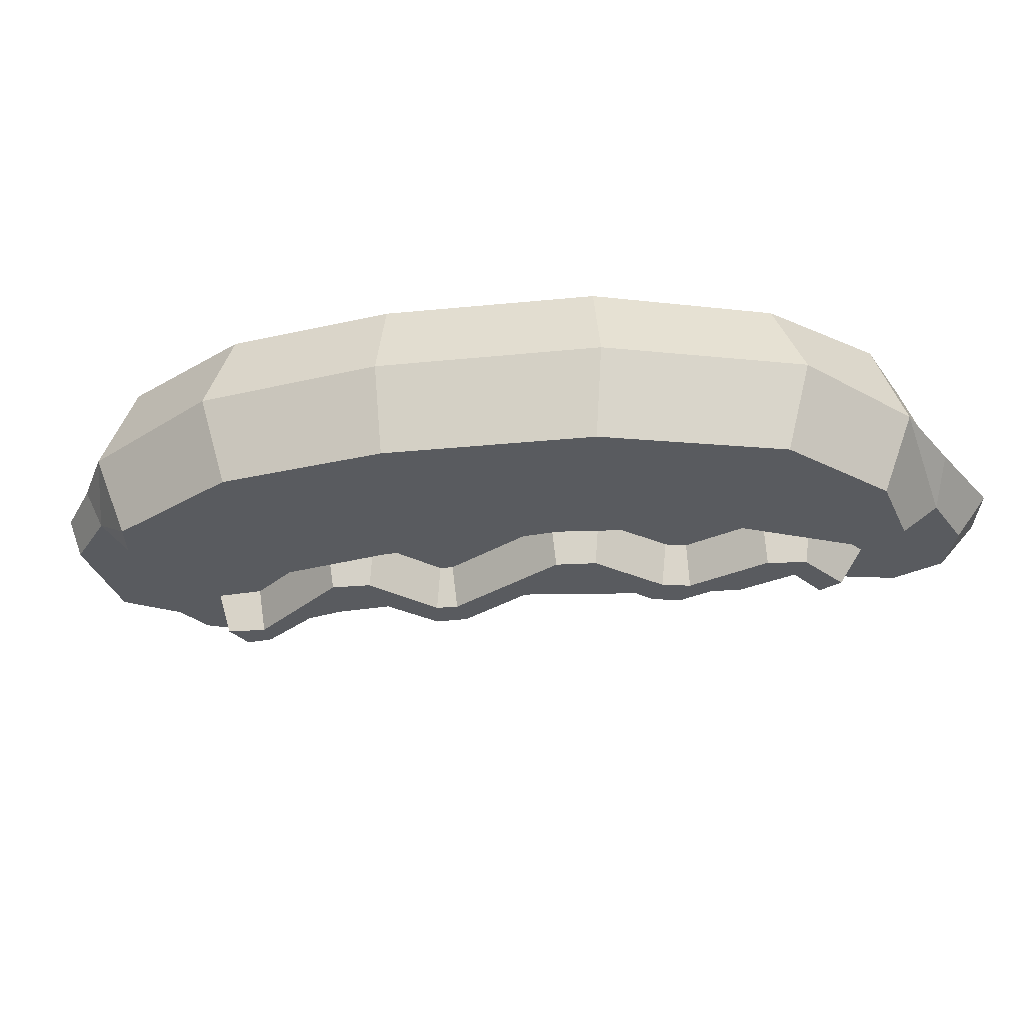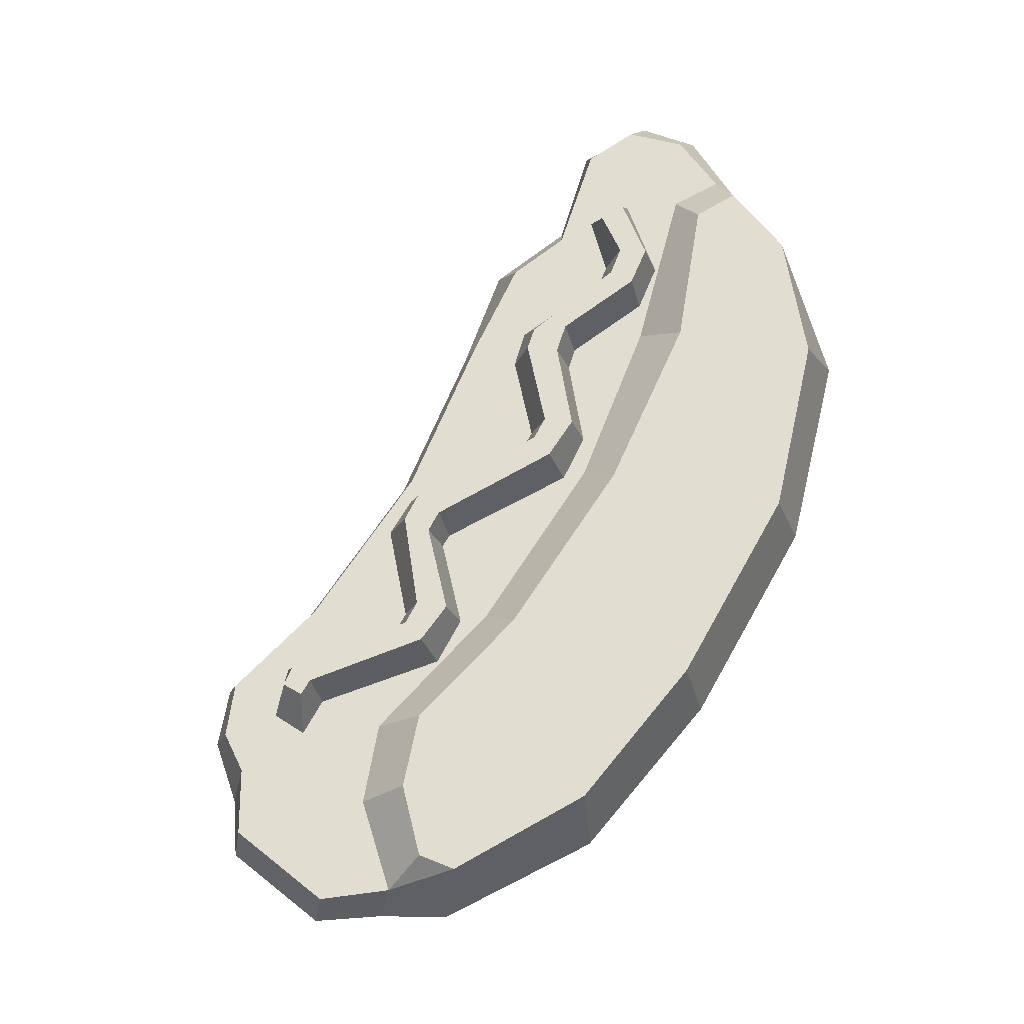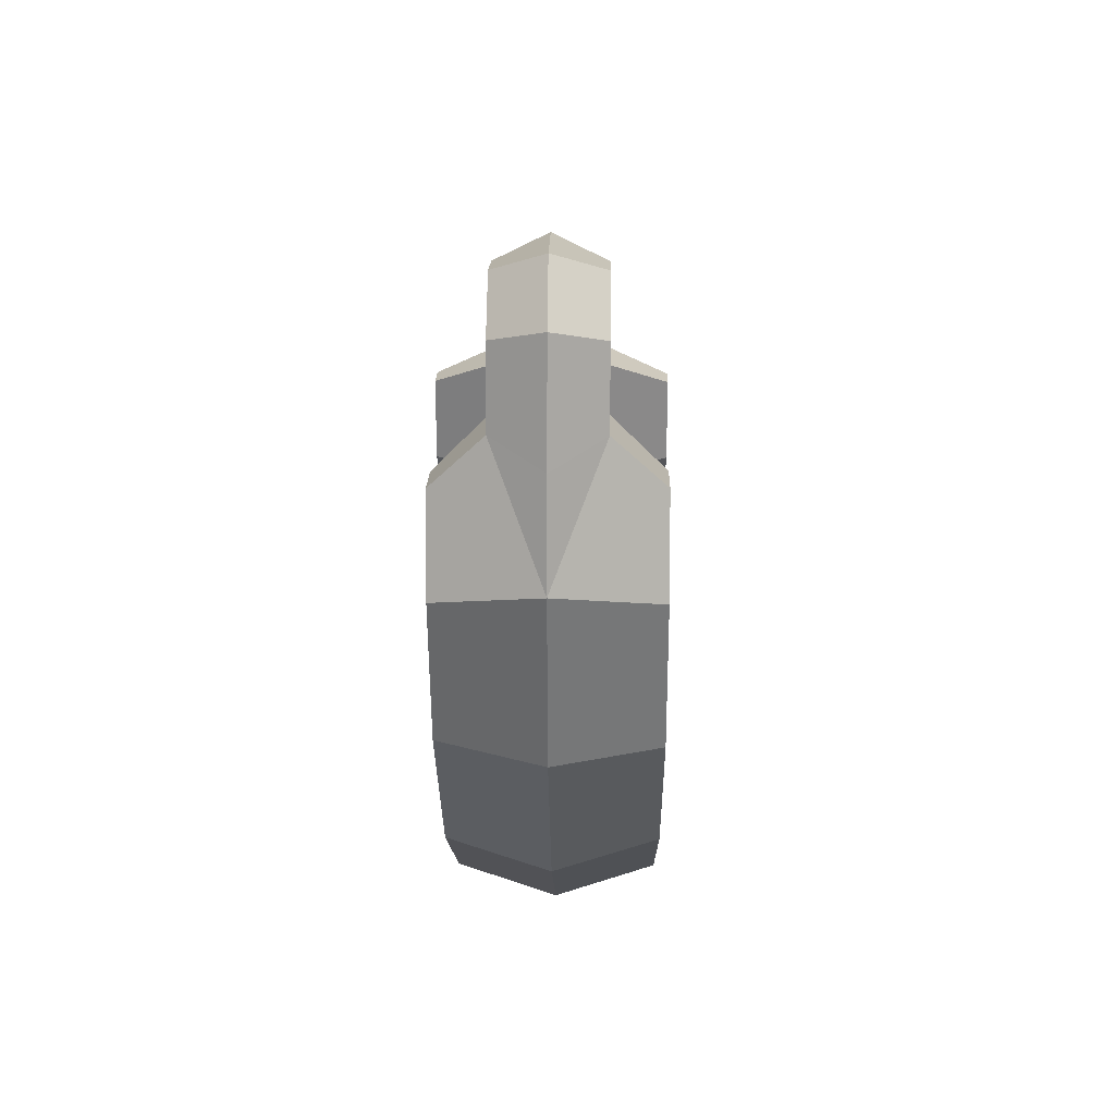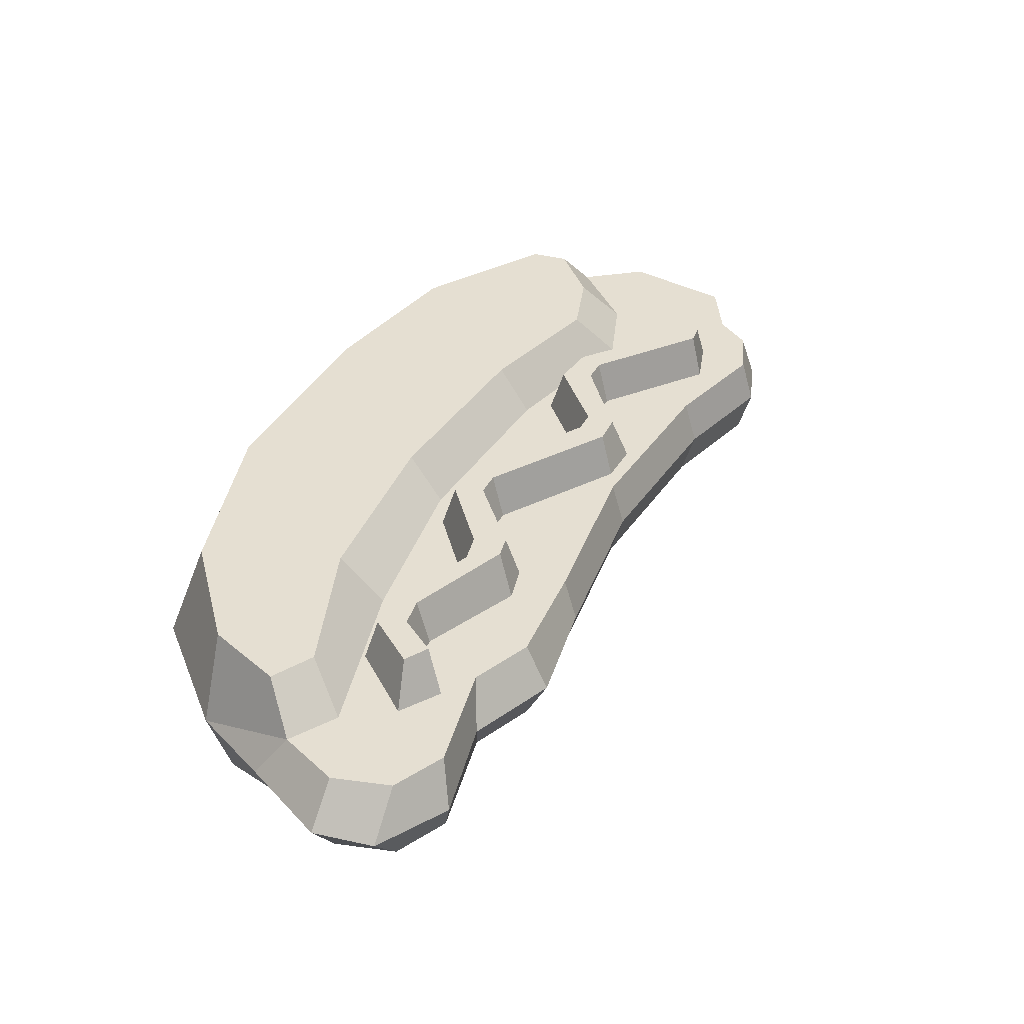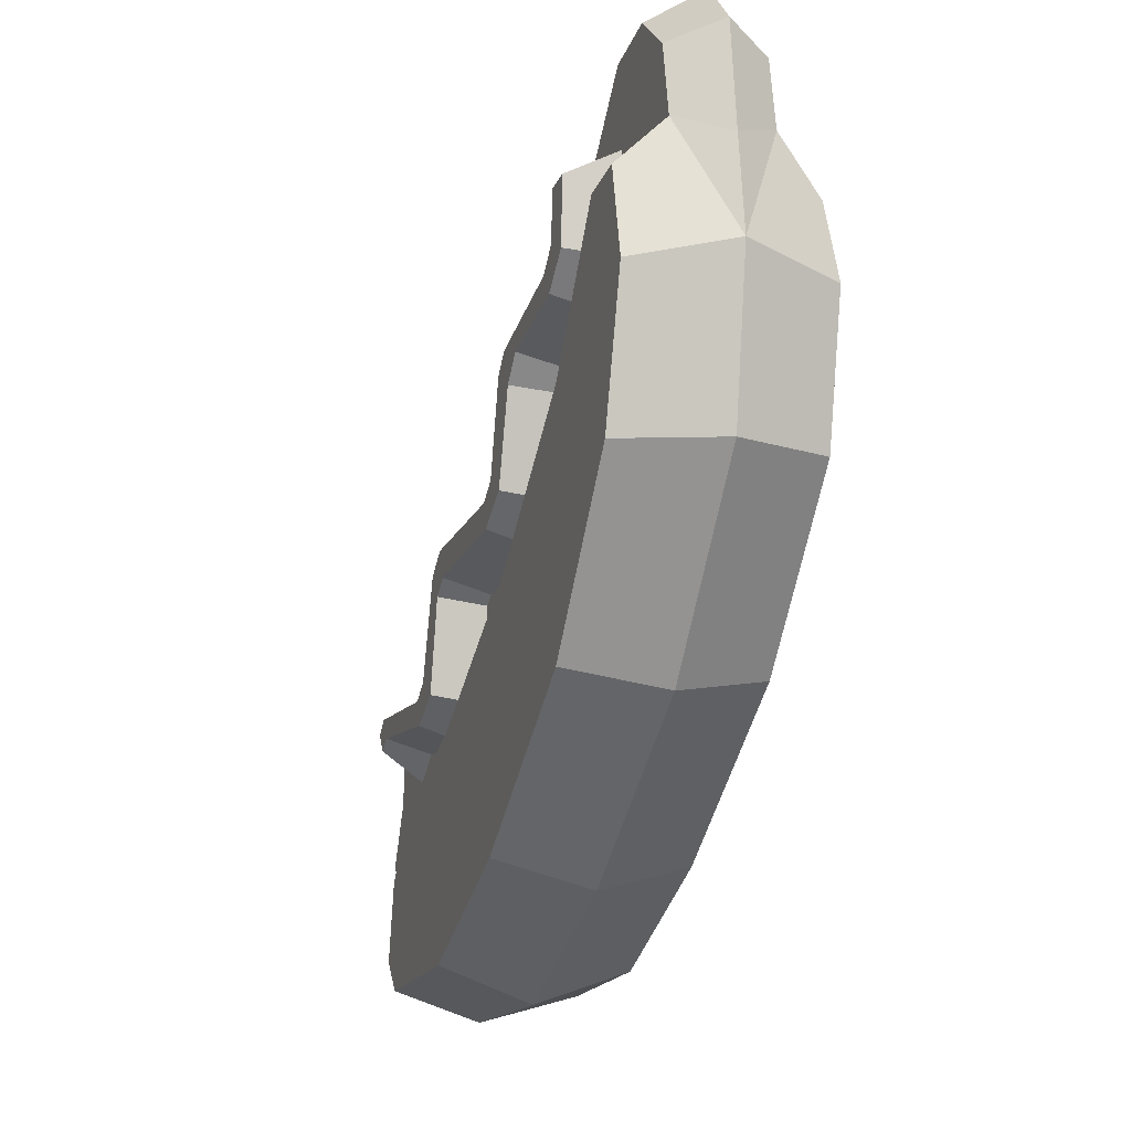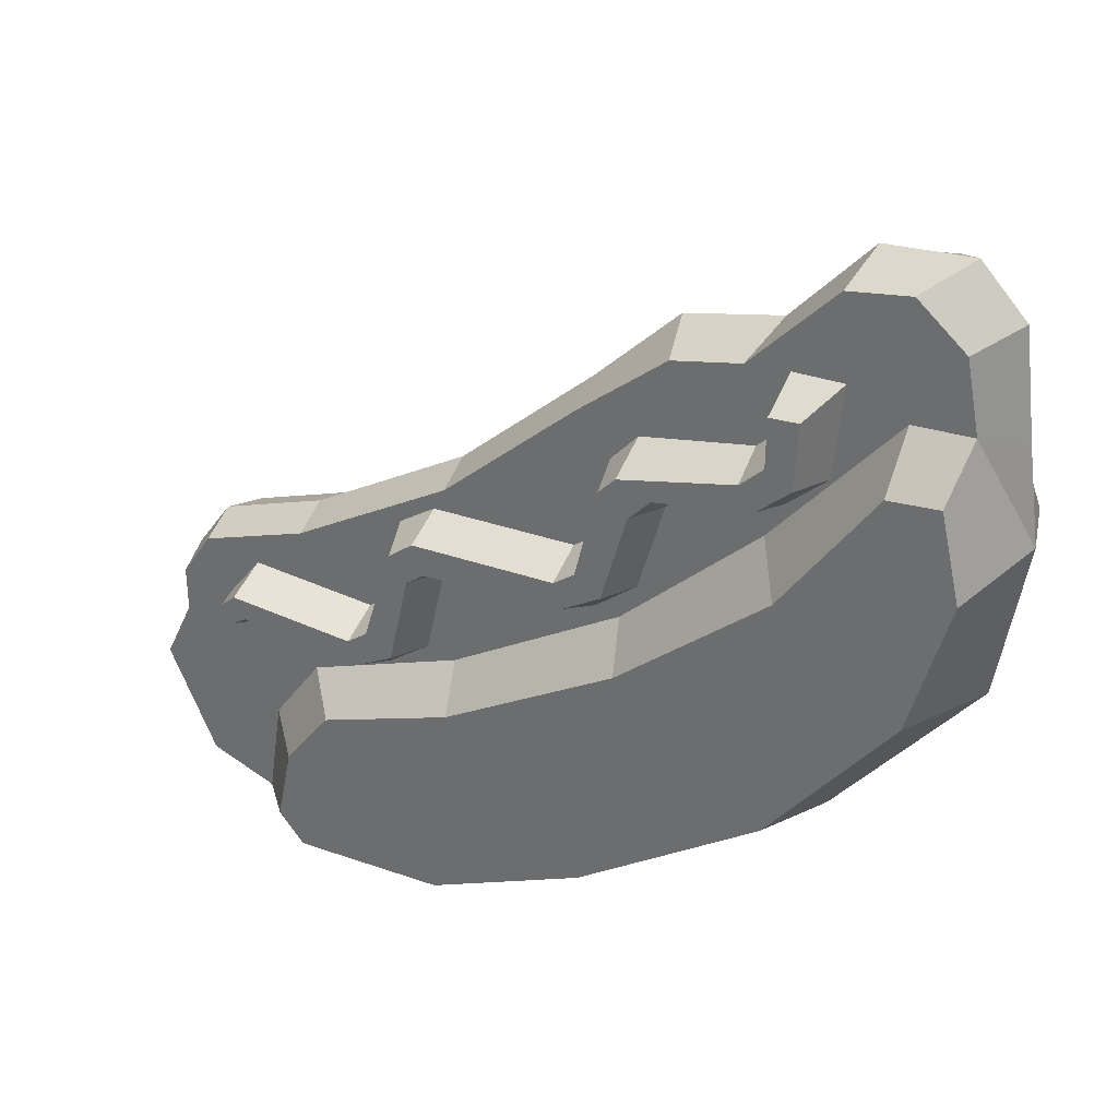
<metadata>
{"format":"obj","ext":"obj","renderer":"f3d","projection":"perspective","resolution":1024,"background":"white","views":[{"elev":-32.4,"azim":42.4,"up":"+Z"},{"elev":68.5,"azim":-26.1,"up":"+Z"},{"elev":22.0,"azim":91.0,"up":"+Y"},{"elev":37.3,"azim":150.0,"up":"+Z"},{"elev":-14.6,"azim":72.1,"up":"+Y"},{"elev":31.7,"azim":30.0,"up":"+Y"}]}
</metadata>
<code>
v -15.71 -5.514 -2
v -8.361 -2.143 -2
v -1.624 1.854 -2
v 3.586 5.851 -2
v 8.863 11.99 -2
v 5.844 11.34 -2
v 1.925 8.213 -2
v -4.069 2.991 -2
v -11.32 -1.206 -2
v -16.29 -2.969 -2
v -17.68 -4.987 -2
v -17.67 -6.94 -2
v 15.33 11.27 -2
v -19 -9.63 -2
v -16.82 -14.19 -2
v -13.79 -15.21 -2
v -13.12 -10.88 -2
v -10.89 -7.855 -2
v -3.78 -5.074 -2
v 3.945 -0.4145 -2
v 10 5.134 -2
v 17.84 11.4 -2
v 17.26 14.41 -2
v 15.17 16.16 -2
v 12.52 15.74 -2
v -11.85 -17.17 0
v -4.135 -17.04 0
v 18.56 -0.1829 0
v 19.73 6.498 0
v 3.831 -13.48 0
v 12.43 -7.583 0
v 5.328 12.29 0
v 9.533 13.22 0
v 1.575 8.701 0
v -4.419 3.479 0
v -11.67 -0.7187 0
v -16.64 -2.482 0
v -18.25 -4.662 0
v -18.61 -7.611 0
v -19.6 -10.07 0
v -17.43 -14.62 0
v -14.57 -15.77 0
v 18.59 15.1 0
v 19.15 10.57 0
v 16.63 17.12 0
v 12.91 16.84 0
v -11.9 -14.76 -4
v -3.027 -6.084 -4
v -9.501 -8.776 -4
v -11.61 -11.49 -4
v 11.36 3.617 -4
v 18.44 5.753 -4
v 17.09 9.332 -4
v 14.84 9.115 -4
v -3.838 -15.63 -4
v 3.262 -12.35 -4
v 4.762 -1.873 -4
v 11.35 -6.769 -4
v 17.14 -0.09906 -4
v -10.75 -16.04 -4
v 11.55 10.78 -2
v 6.794 5.492 -2
v 1.161 0.7196 -2
v -6.07 -3.608 -2
v -13.3 -6.685 -2
v -16.27 -9.415 -2
v 11.96 11.87 -2
v 14.42 14.04 -2
v 11.93 8.548 -4
v 12.07 11.35 -4
v 10.81 11.26 -4
v 10.79 9.17 -4
v -13.01 -4.925 -4
v -7.139 -5.525 -4
v -7.725 -4.3 -4
v -13.53 -3.996 -4
v -5.616 -4.434 -4
v -6.812 -3.645 -4
v -4.712 -0.4953 -4
v -5.706 0.5399 -4
v -3.867 0.1116 -4
v -4.389 1.377 -4
v 2.654 0.3907 -4
v 2.1 1.648 -4
v 4.178 1.594 -4
v 3.036 2.319 -4
v 5.295 5.467 -4
v 4.021 6.25 -4
v 6.262 6.478 -4
v 4.962 7.292 -4
v 10.49 7.295 -4
v 9.788 8.227 -4
v -14.49 -6.042 -4
v -14.64 -4.574 -4
v 12.88 12.21 -2
v 12.49 8.239 -2
v 10.77 6.715 -2
v 6.572 5.911 -2
v 5.855 5.145 -2
v 4.714 1.234 -2
v 2.879 -0.2144 -2
v -3.656 -0.4985 -2
v -4.175 -0.8528 -2
v -5.079 -4.792 -2
v -6.973 -6.149 -2
v -12.84 -5.547 -2
v -14.74 -6.634 -2
v -15.21 -4.269 -2
v -13.67 -3.365 -2
v -7.907 -3.681 -2
v -7.344 -3.279 -2
v -6.227 0.9208 -2
v -4.582 1.993 -2
v 1.89 2.258 -2
v 2.502 2.682 -2
v 3.452 6.554 -2
v 4.645 7.854 -2
v 9.494 8.802 -2
v 10.22 9.467 -2
v 10.71 12.16 -2
v -15.71 -5.514 2
v -8.361 -2.143 2
v -1.624 1.854 2
v 3.586 5.851 2
v 8.863 11.99 2
v 5.844 11.34 2
v 1.925 8.213 2
v -4.069 2.991 2
v -11.32 -1.206 2
v -16.29 -2.969 2
v -17.68 -4.987 2
v -17.67 -6.94 2
v 15.33 11.27 2
v -19 -9.63 2
v -16.82 -14.19 2
v -13.79 -15.21 2
v -13.12 -10.88 2
v -10.89 -7.855 2
v -3.78 -5.074 2
v 3.945 -0.4145 2
v 10 5.134 2
v 17.84 11.4 2
v 17.26 14.41 2
v 15.17 16.16 2
v 12.52 15.74 2
v -11.9 -14.76 4
v -3.028 -6.488 4
v -9.094 -8.775 4
v -11.2 -11.49 4
v 11.36 3.617 4
v 18.44 5.753 4
v 17.58 9.459 4
v 15.4 9.242 4
v -3.838 -15.63 4
v 3.262 -12.35 4
v 4.762 -1.873 4
v 11.35 -6.769 4
v 16.75 -0.08741 4
v -10.75 -16.04 4
v 11.55 10.78 2
v 6.794 5.492 2
v 1.161 0.7196 2
v -6.07 -3.608 2
v -13.3 -6.685 2
v -16.27 -9.415 2
v 11.96 11.87 2
v 14.42 14.04 2
v 11.93 8.548 4
v 12.07 11.35 4
v 10.81 11.26 4
v 10.79 9.17 4
v -13.01 -4.925 4
v -7.41 -5.389 4
v -7.725 -4.3 4
v -13.53 -3.996 4
v -5.616 -4.434 4
v -6.812 -3.645 4
v -4.712 -0.4953 4
v -5.501 0.5386 4
v -3.867 0.1116 4
v -4.389 1.377 4
v 2.388 0.5273 4
v 2.1 1.648 4
v 4.178 1.594 4
v 3.036 2.319 4
v 5.295 5.467 4
v 4.021 6.25 4
v 6.262 6.478 4
v 4.769 7.017 4
v 10.49 7.295 4
v 9.788 8.227 4
v -13.67 -5.365 4
v -14.2 -4.576 4
v 12.88 12.21 2
v 12.49 8.239 2
v 10.77 6.715 2
v 6.572 5.911 2
v 5.855 5.145 2
v 4.714 1.234 2
v 2.879 -0.2144 2
v -3.656 -0.4985 2
v -4.175 -0.8528 2
v -5.079 -4.792 2
v -6.973 -6.149 2
v -12.84 -5.547 2
v -14.3 -6.562 2
v -15.14 -5.189 2
v -13.67 -3.365 2
v -7.907 -3.681 2
v -7.344 -3.279 2
v -6.227 0.9208 2
v -4.582 1.993 2
v 1.89 2.258 2
v 2.502 2.682 2
v 3.452 6.554 2
v 4.645 7.854 2
v 9.494 8.802 2
v 10.22 9.467 2
v 10.71 12.16 2
f 1 12 11 10
f 13 21 62 61
f 61 5 67
f 2 1 10 9
f 3 2 9 8
f 4 3 8 7
f 5 4 7 6
f 67 5 25 68
f 68 24 23
f 17 16 15
f 17 15 66
f 18 17 66 65
f 19 18 65 64
f 20 19 64 63
f 21 20 63 62
f 47 50 49 48
f 51 54 53 52
f 48 57 56 55
f 57 51 59 58
f 47 48 55
f 47 55 60
f 57 58 56
f 51 52 59
f 6 32 33 5
f 7 34 32 6
f 8 35 34 7
f 9 36 35 8
f 10 37 36 9
f 11 38 37 10
f 12 39 38 11
f 14 40 39 12
f 15 41 40 14
f 16 42 41 15
f 23 43 44 22
f 24 45 43 23
f 25 46 45 24
f 5 33 46 25
f 26 42 16
f 22 44 29
f 19 48 49 18
f 18 49 50 17
f 17 50 47 16
f 29 52 53 22
f 22 53 54 13
f 13 54 51 21
f 27 55 56 30
f 20 57 48 19
f 31 58 59 28
f 21 51 57 20
f 16 60 26
f 16 47 60
f 26 60 55 27
f 30 56 58 31
f 28 59 52 29
f 62 4 5 61
f 63 3 4 62
f 64 2 3 63
f 65 1 2 64
f 66 12 1 65
f 13 61 67
f 68 23 13 67
f 66 14 12
f 15 14 66
f 68 25 24
f 72 71 70 69
f 76 75 74 73
f 75 78 77 74
f 78 80 79 77
f 80 82 81 79
f 82 84 83 81
f 84 86 85 83
f 86 88 87 85
f 88 90 89 87
f 90 92 91 89
f 92 72 69 91
f 93 94 76 73
f 23 22 13
f 70 95 96 69
f 69 96 97 91
f 91 97 98 89
f 89 98 99 87
f 87 99 100 85
f 85 100 101 83
f 83 101 102 81
f 81 102 103 79
f 79 103 104 77
f 77 104 105 74
f 74 105 106 73
f 73 106 107 93
f 93 107 108 94
f 94 108 109 76
f 76 109 110 75
f 75 110 111 78
f 78 111 112 80
f 80 112 113 82
f 82 113 114 84
f 84 114 115 86
f 86 115 116 88
f 88 116 117 90
f 90 117 118 92
f 92 118 119 72
f 72 119 120 71
f 71 120 95 70
f 121 130 131 132
f 133 160 161 141
f 160 166 125
f 122 129 130 121
f 123 128 129 122
f 124 127 128 123
f 125 126 127 124
f 166 167 145 125
f 167 143 144
f 137 135 136
f 137 165 135
f 138 164 165 137
f 139 163 164 138
f 140 162 163 139
f 141 161 162 140
f 146 147 148 149
f 150 151 152 153
f 147 154 155 156
f 156 157 158 150
f 146 154 147
f 146 159 154
f 156 155 157
f 150 158 151
f 126 125 33 32
f 127 126 32 34
f 128 127 34 35
f 129 128 35 36
f 130 129 36 37
f 131 130 37 38
f 132 131 38 39
f 134 132 39 40
f 135 134 40 41
f 136 135 41 42
f 143 142 44 43
f 144 143 43 45
f 145 144 45 46
f 125 145 46 33
f 26 136 42
f 142 29 44
f 139 138 148 147
f 138 137 149 148
f 137 136 146 149
f 29 142 152 151
f 142 133 153 152
f 133 141 150 153
f 27 30 155 154
f 140 139 147 156
f 31 28 158 157
f 141 140 156 150
f 136 26 159
f 136 159 146
f 26 27 154 159
f 30 31 157 155
f 28 29 151 158
f 161 160 125 124
f 162 161 124 123
f 163 162 123 122
f 164 163 122 121
f 165 164 121 132
f 133 166 160
f 167 166 133 143
f 165 132 134
f 135 165 134
f 167 144 145
f 171 168 169 170
f 175 172 173 174
f 174 173 176 177
f 177 176 178 179
f 179 178 180 181
f 181 180 182 183
f 183 182 184 185
f 185 184 186 187
f 187 186 188 189
f 189 188 190 191
f 191 190 168 171
f 192 172 175 193
f 143 133 142
f 169 168 195 194
f 168 190 196 195
f 190 188 197 196
f 188 186 198 197
f 186 184 199 198
f 184 182 200 199
f 182 180 201 200
f 180 178 202 201
f 178 176 203 202
f 176 173 204 203
f 173 172 205 204
f 172 192 206 205
f 192 193 207 206
f 193 175 208 207
f 175 174 209 208
f 174 177 210 209
f 177 179 211 210
f 179 181 212 211
f 181 183 213 212
f 183 185 214 213
f 185 187 215 214
f 187 189 216 215
f 189 191 217 216
f 191 171 218 217
f 171 170 219 218
f 170 169 194 219

</code>
